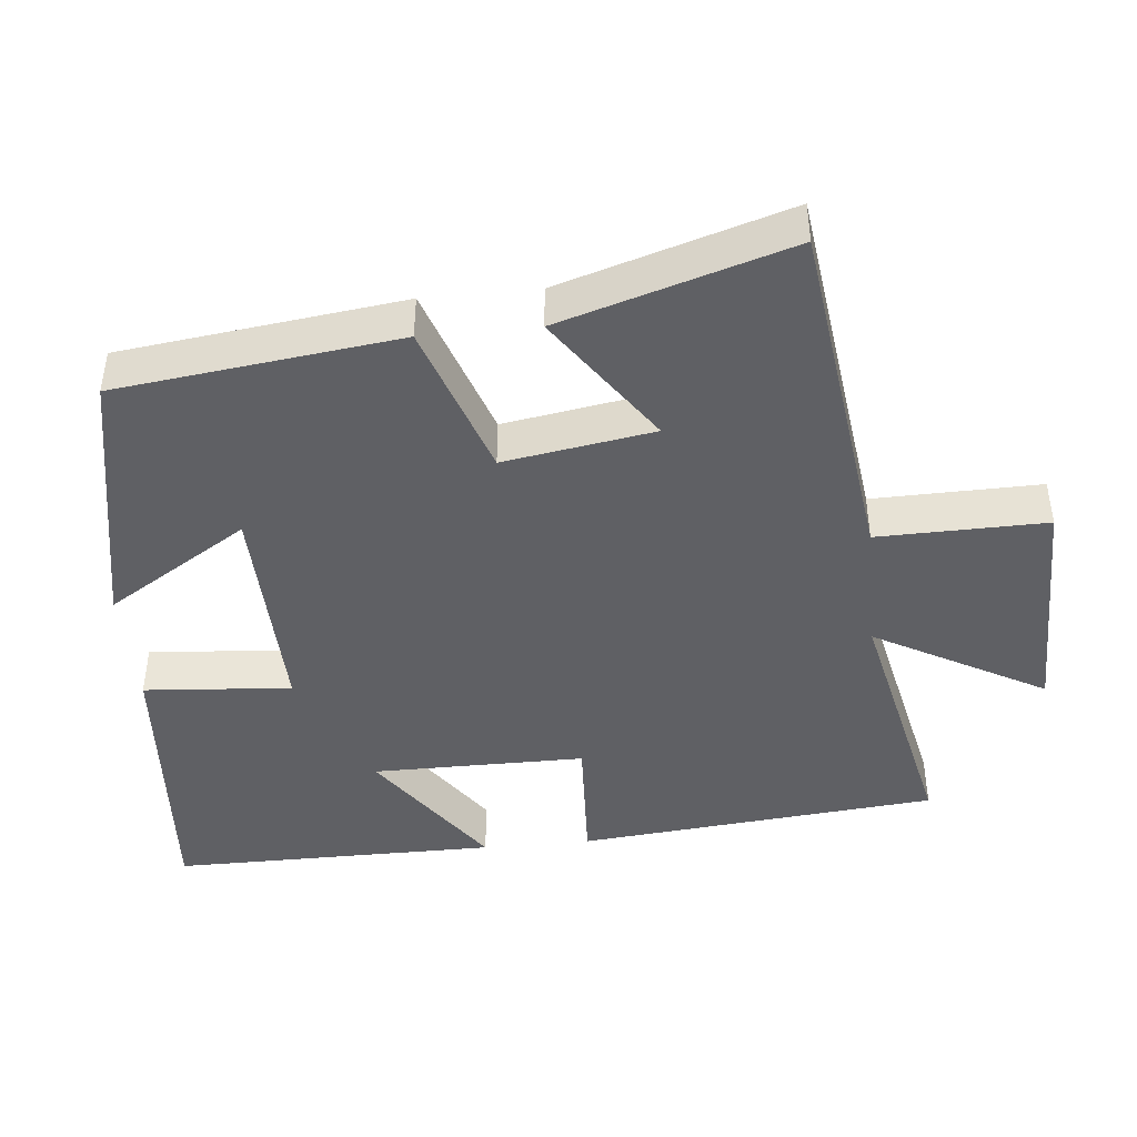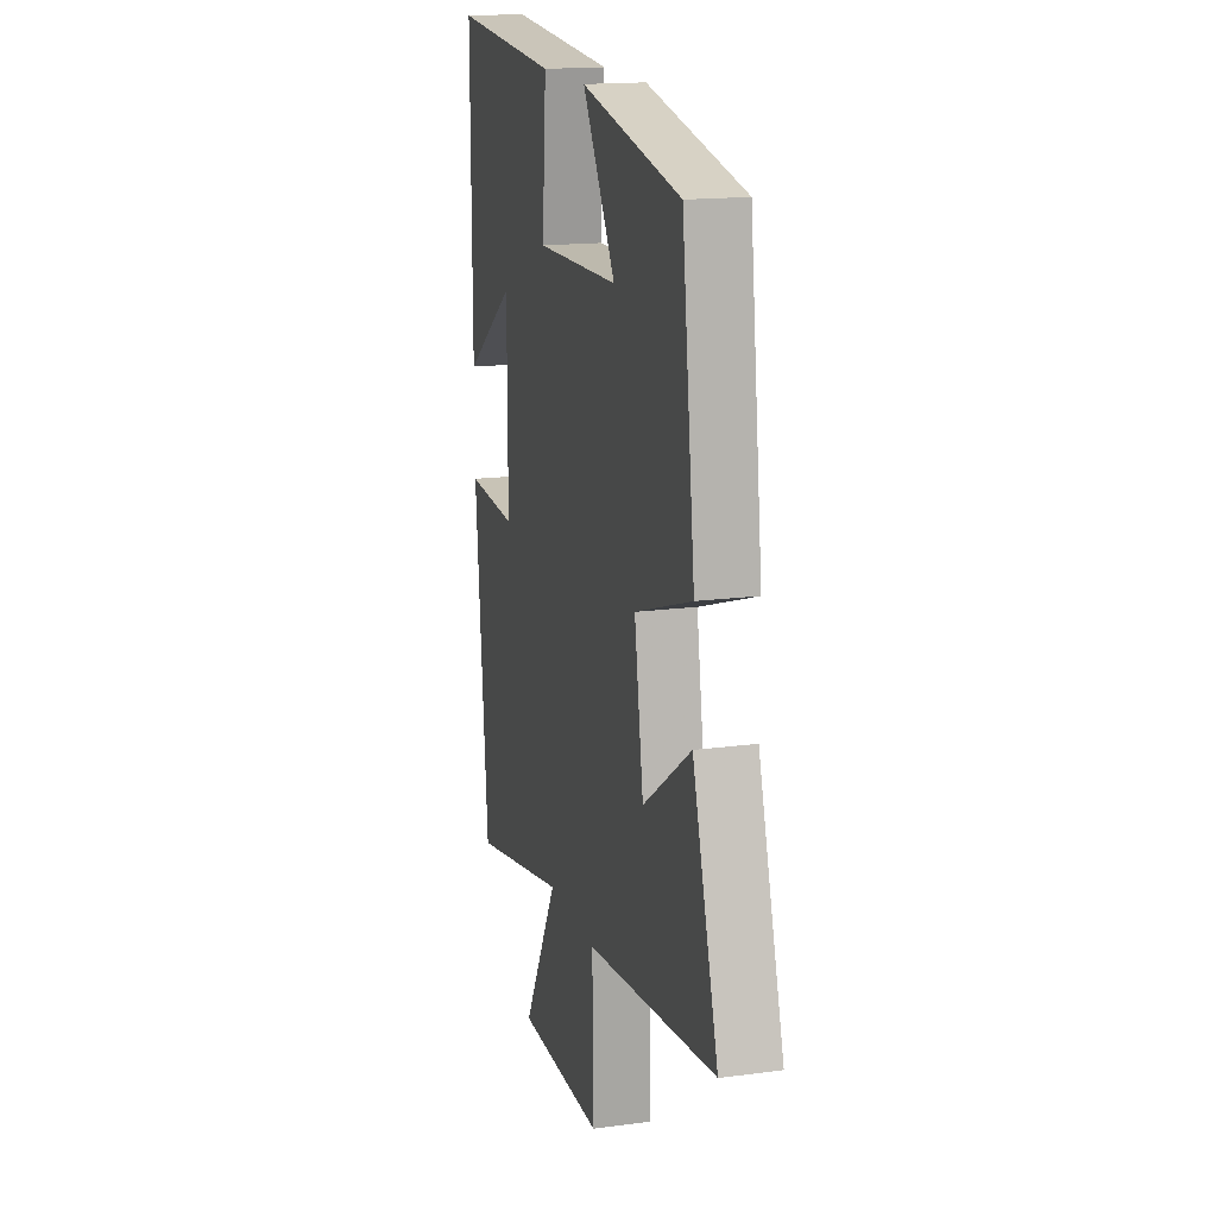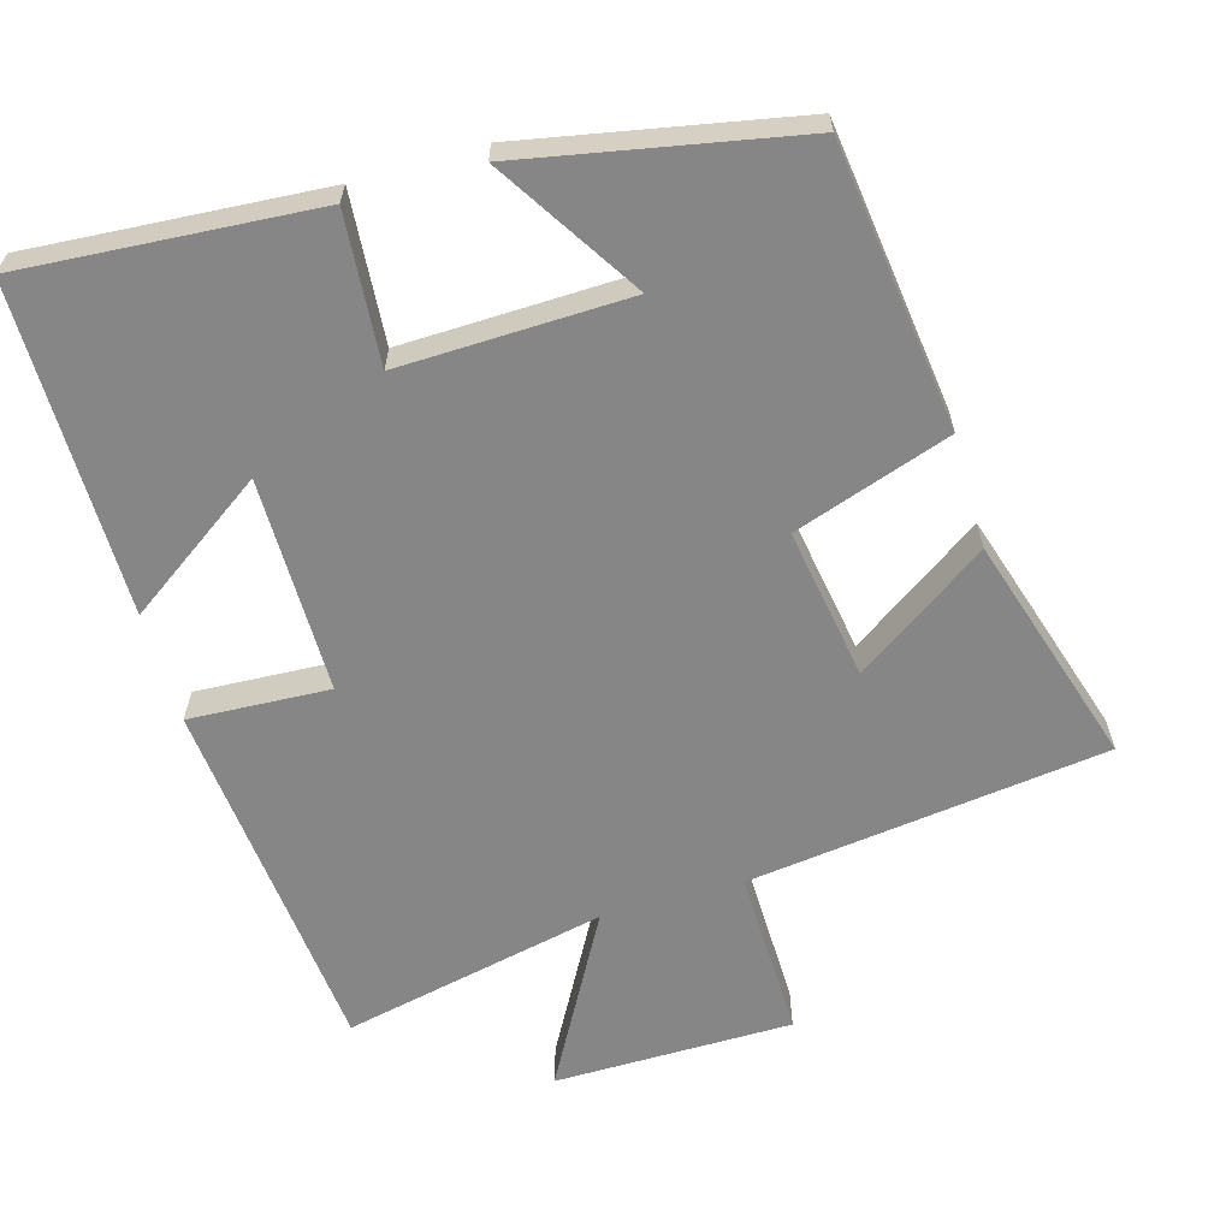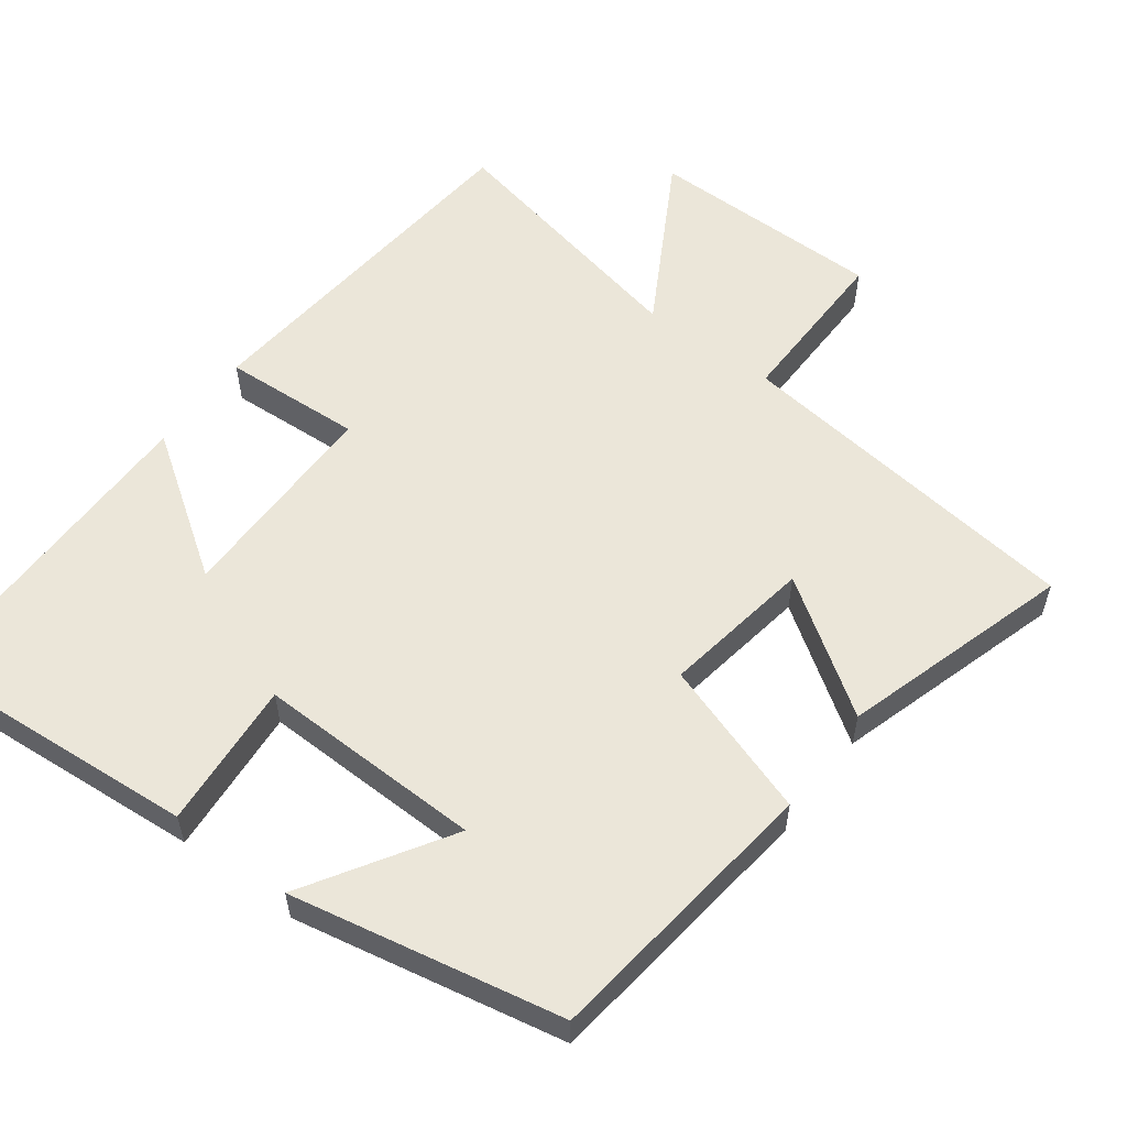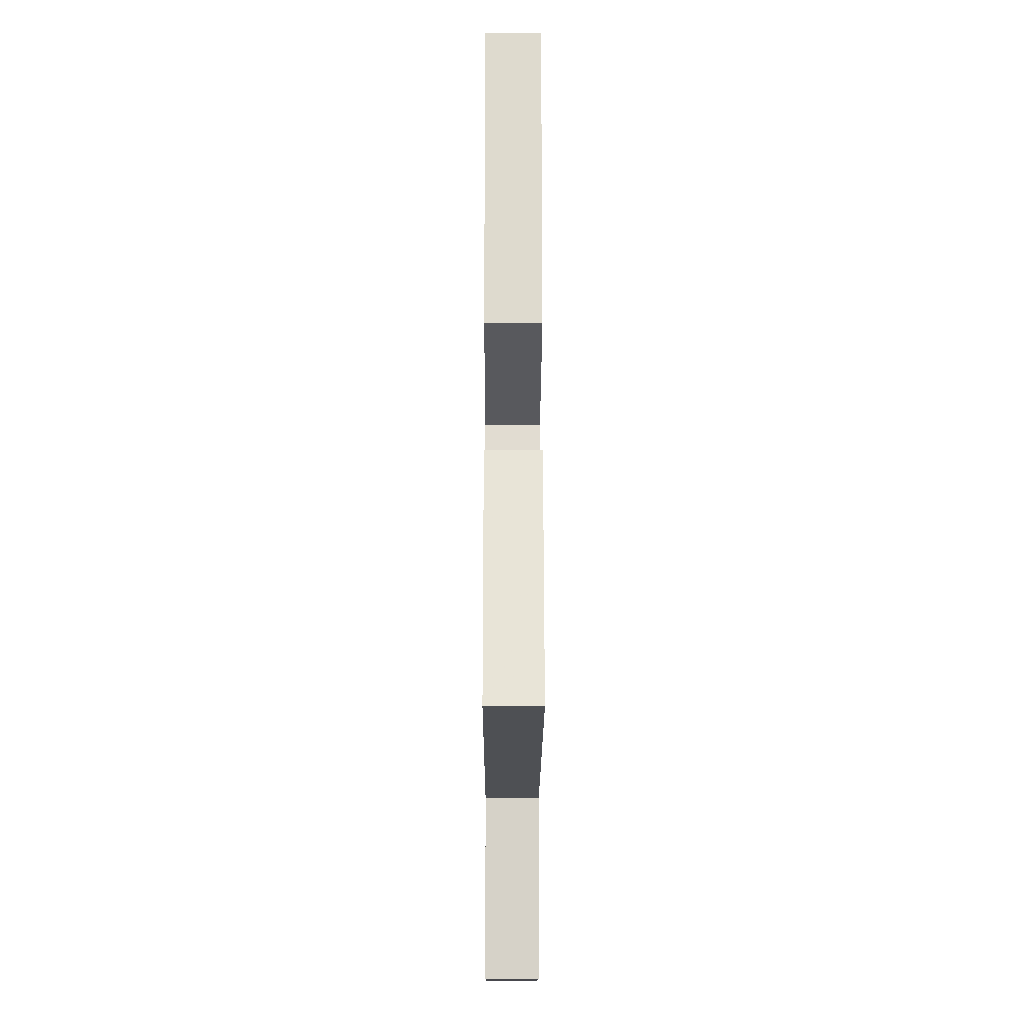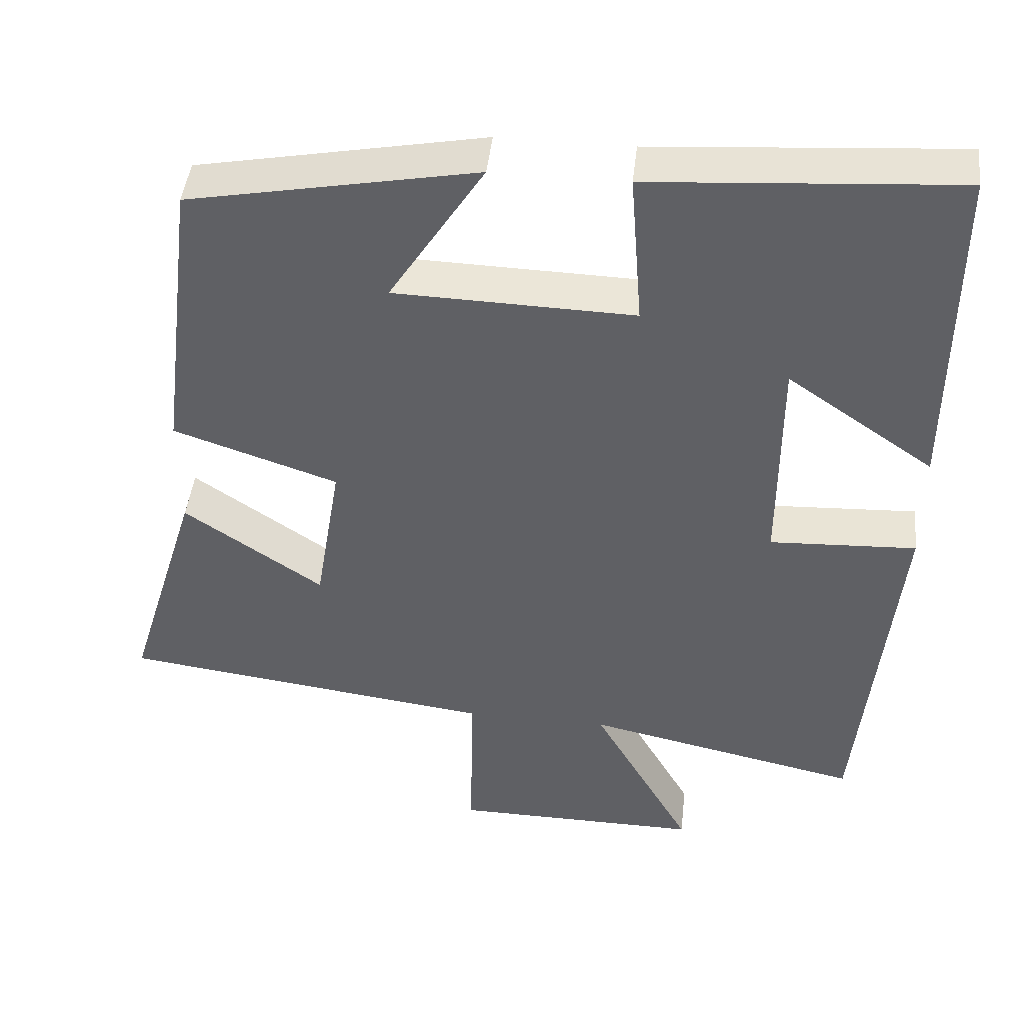
<metadata>
{"format":"obj","ext":"obj","renderer":"f3d","projection":"perspective","resolution":1024,"background":"white","views":[{"elev":-43.6,"azim":95.7,"up":"+Y"},{"elev":16.5,"azim":74.8,"up":"+Z"},{"elev":-62.2,"azim":16.1,"up":"+Y"},{"elev":56.6,"azim":36.5,"up":"+Y"},{"elev":-11.5,"azim":89.8,"up":"+Z"},{"elev":45.2,"azim":-173.7,"up":"+Z"}]}
</metadata>
<code>
v -0.501 0.07 0.529
v -0.099 0.07 0.5
v -0.115 0.07 0.295
v 0.199 0.07 0.303
v 0.075 0.07 0.5
v 0.451 0.07 0.427
v 0.5 0.07 0.036
v 0.284 0.07 -0.037
v 0.318 0.07 -0.245
v 0.5 0.07 -0.12
v 0.597 0.07 -0.437
v 0.104 0.07 -0.5
v 0.108 0.07 -0.734
v -0.22 0.07 -0.736
v -0.088 0.07 -0.5
v -0.452 0.07 -0.578
v -0.5 0.07 -0.077
v -0.307 0.07 -0.087
v -0.307 0.07 0.209
v -0.5 0.07 0.075
v -0.501 0 0.529
v -0.099 0 0.5
v -0.115 0 0.295
v 0.199 0 0.303
v 0.075 0 0.5
v 0.451 0 0.427
v 0.5 0 0.036
v 0.284 0 -0.037
v 0.318 0 -0.245
v 0.5 0 -0.12
v 0.597 0 -0.437
v 0.104 0 -0.5
v 0.108 0 -0.734
v -0.22 0 -0.736
v -0.088 0 -0.5
v -0.452 0 -0.578
v -0.5 0 -0.077
v -0.307 0 -0.087
v -0.307 0 0.209
v -0.5 0 0.075
f 19 20 1 2
f 18 19 2 3
f 15 16 17 18
f 15 18 3 4
f 12 13 14 15
f 12 15 4
f 9 10 11 12
f 8 9 12 4
f 7 8 4
f 4 5 6 7
f 22 21 40 39
f 23 22 39 38
f 38 37 36 35
f 24 23 38 35
f 35 34 33 32
f 24 35 32
f 32 31 30 29
f 24 32 29 28
f 24 28 27
f 27 26 25 24
f 1 21 22 2
f 2 22 23 3
f 3 23 24 4
f 4 24 25 5
f 5 25 26 6
f 6 26 27 7
f 7 27 28 8
f 8 28 29 9
f 9 29 30 10
f 10 30 31 11
f 11 31 32 12
f 12 32 33 13
f 13 33 34 14
f 14 34 35 15
f 15 35 36 16
f 16 36 37 17
f 17 37 38 18
f 18 38 39 19
f 19 39 40 20
f 20 40 21 1

</code>
